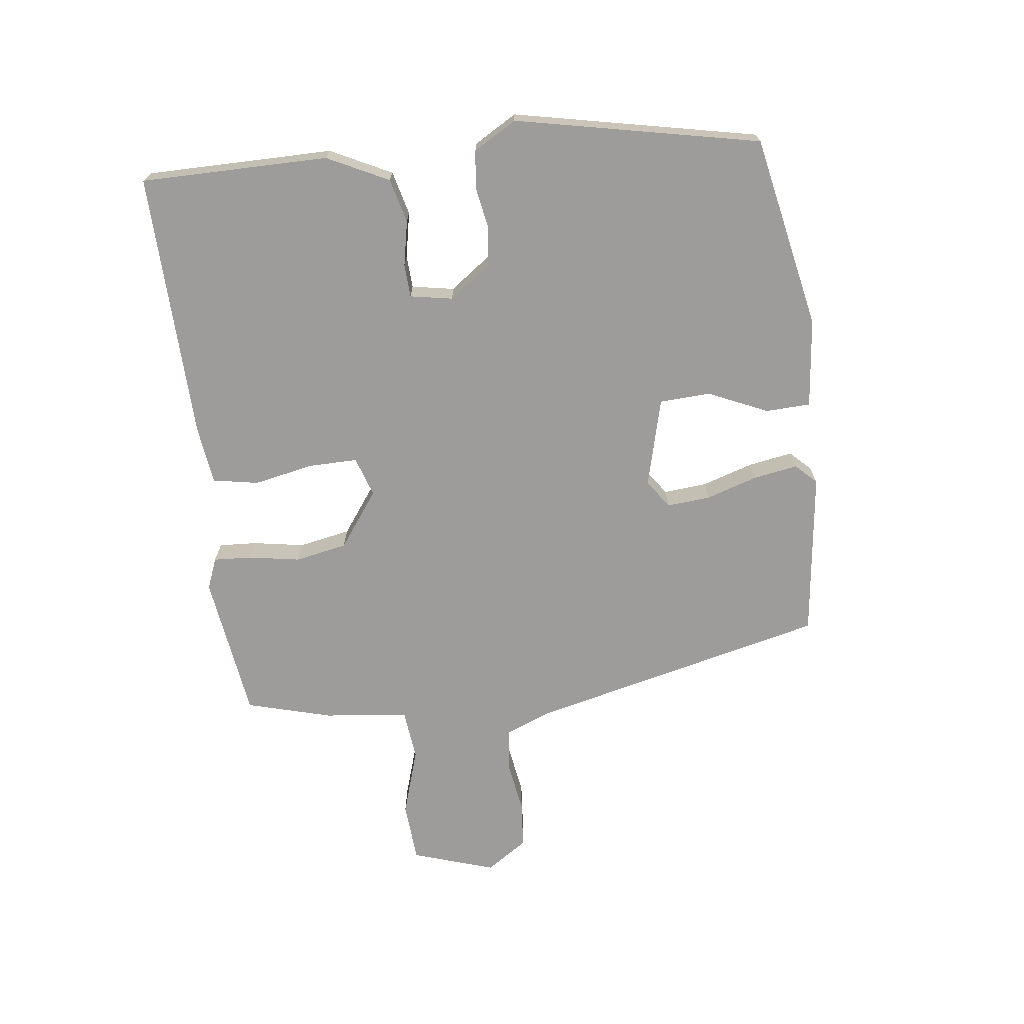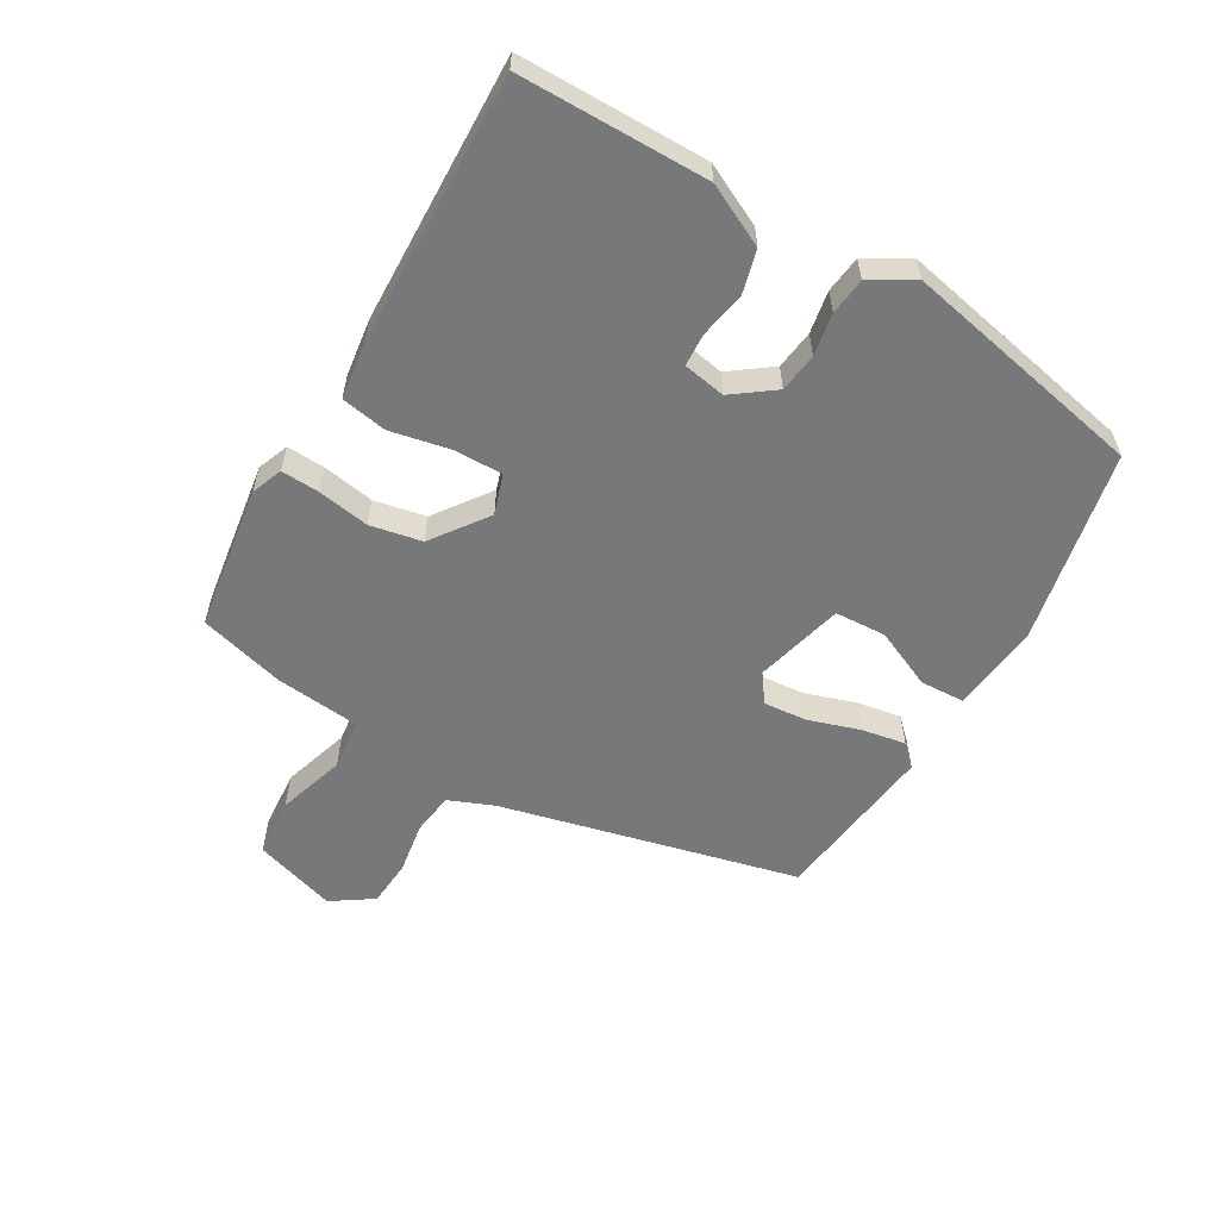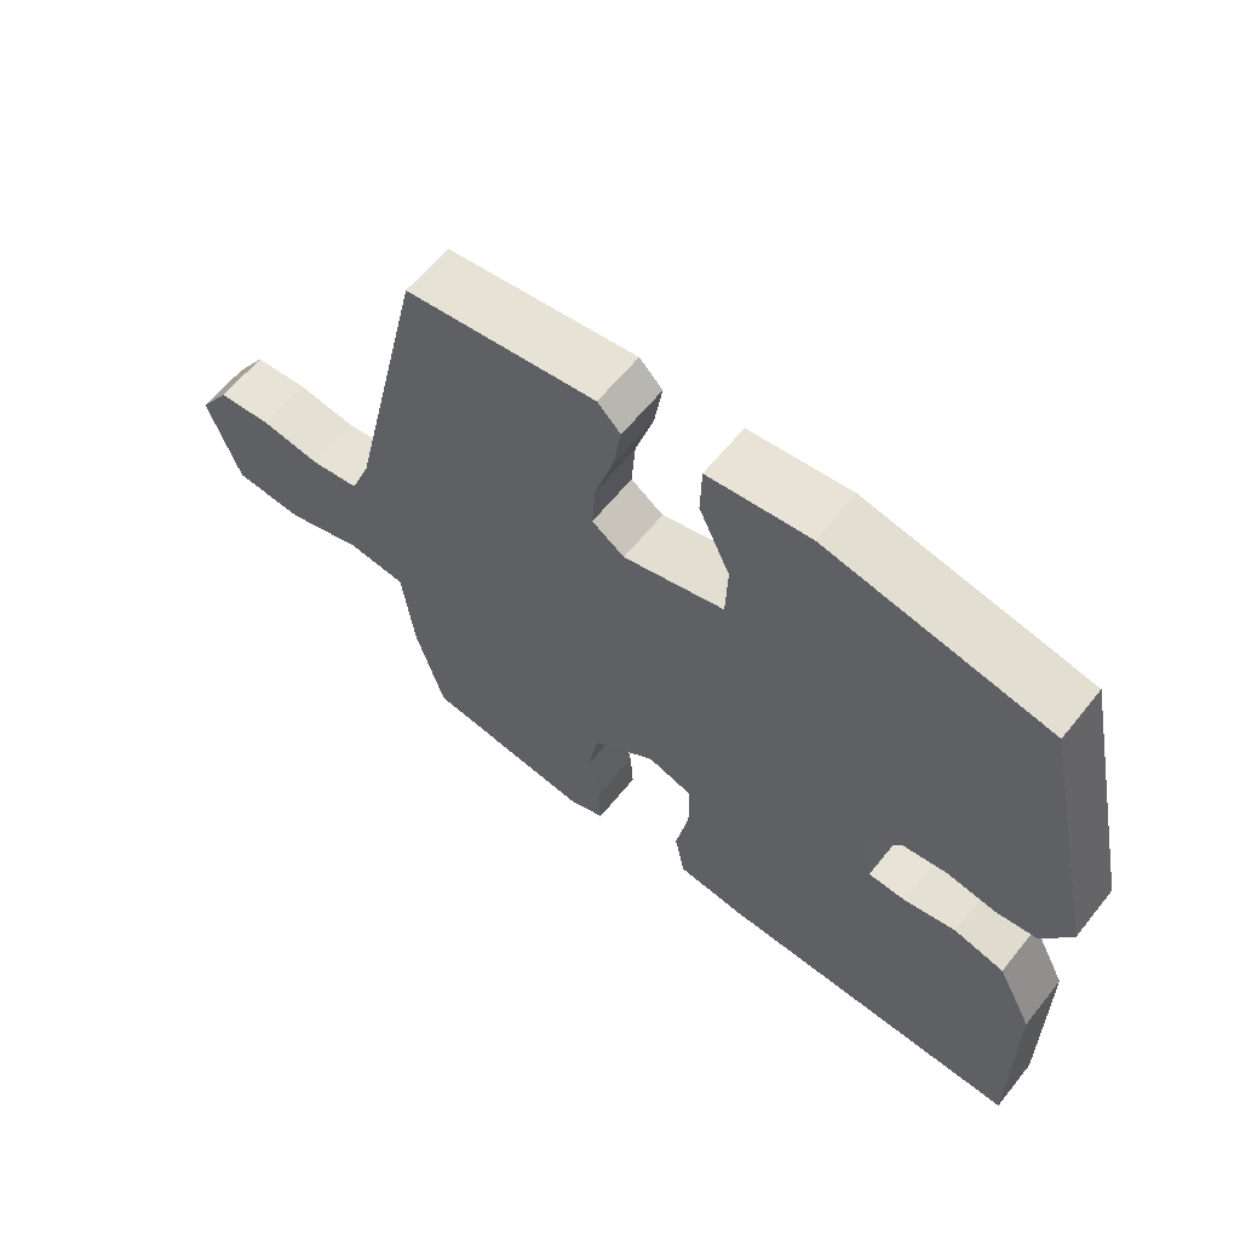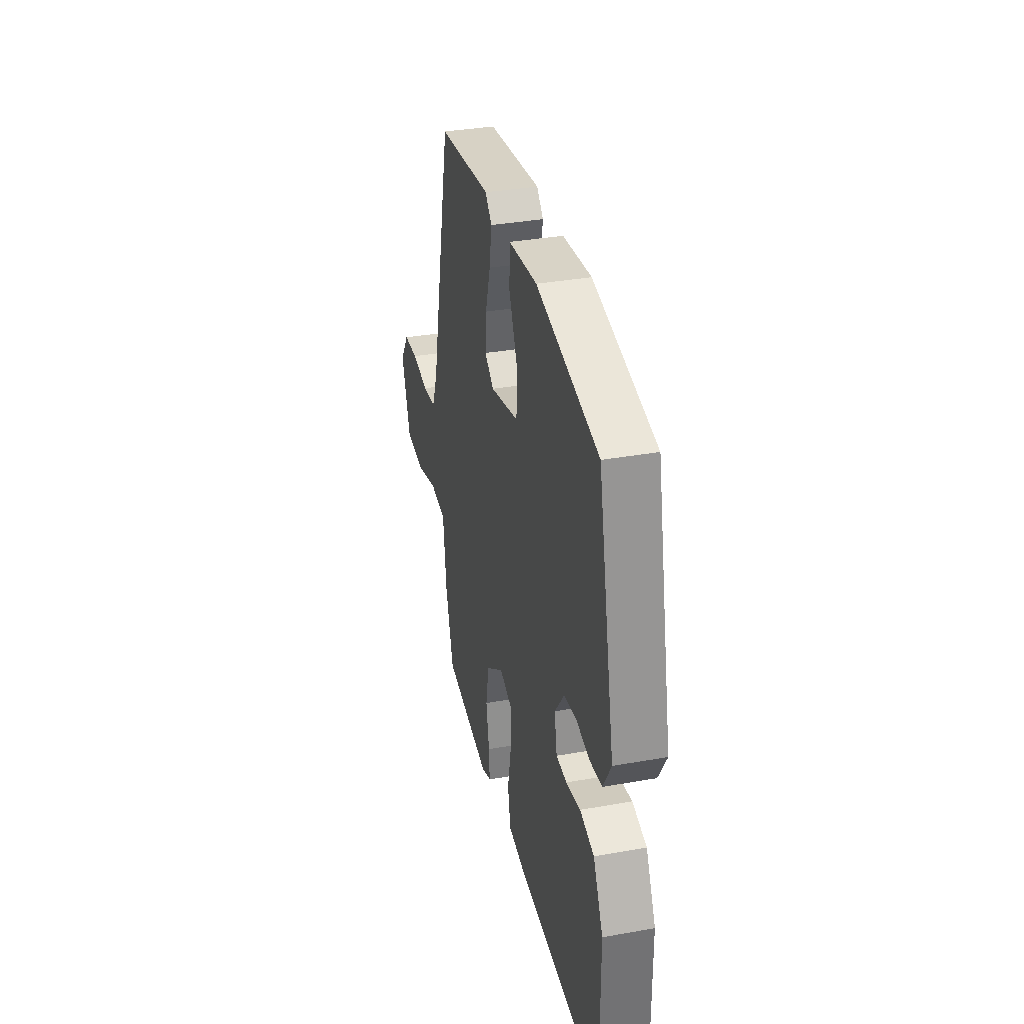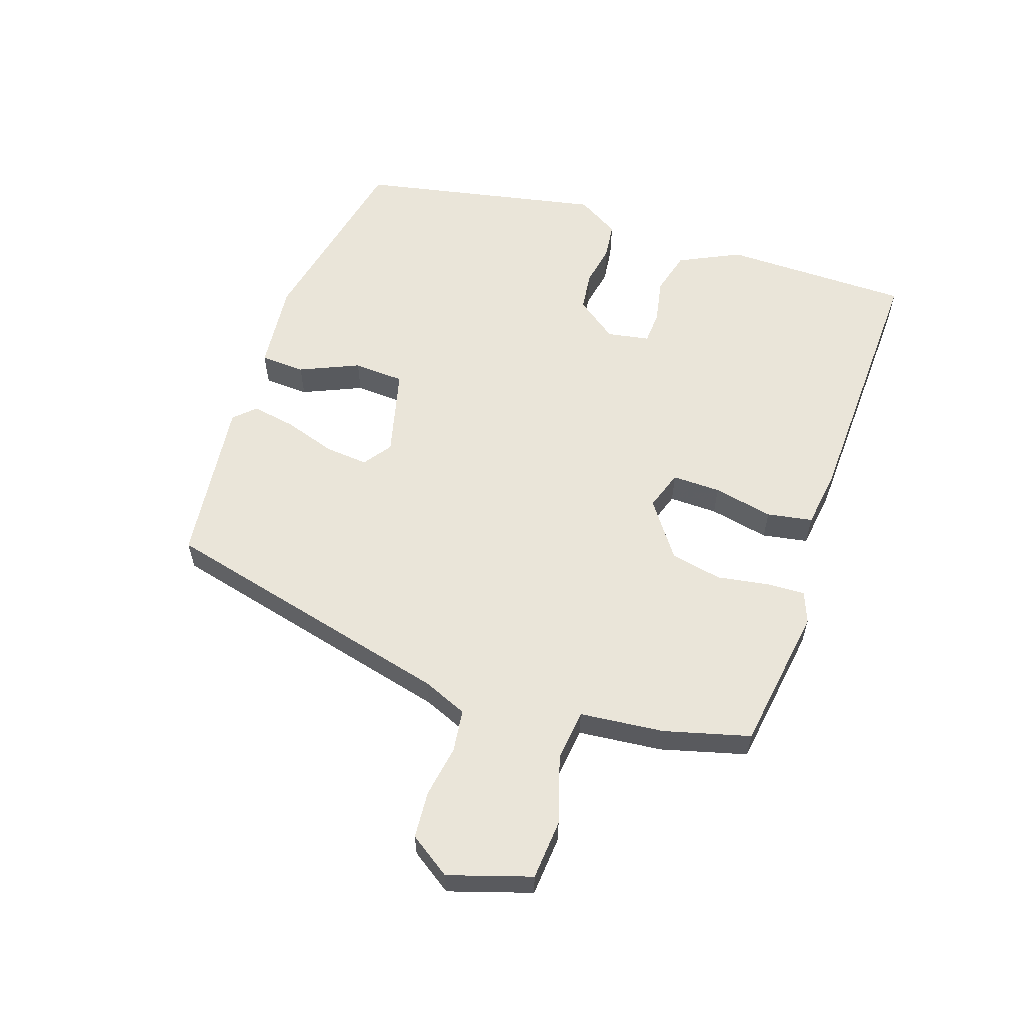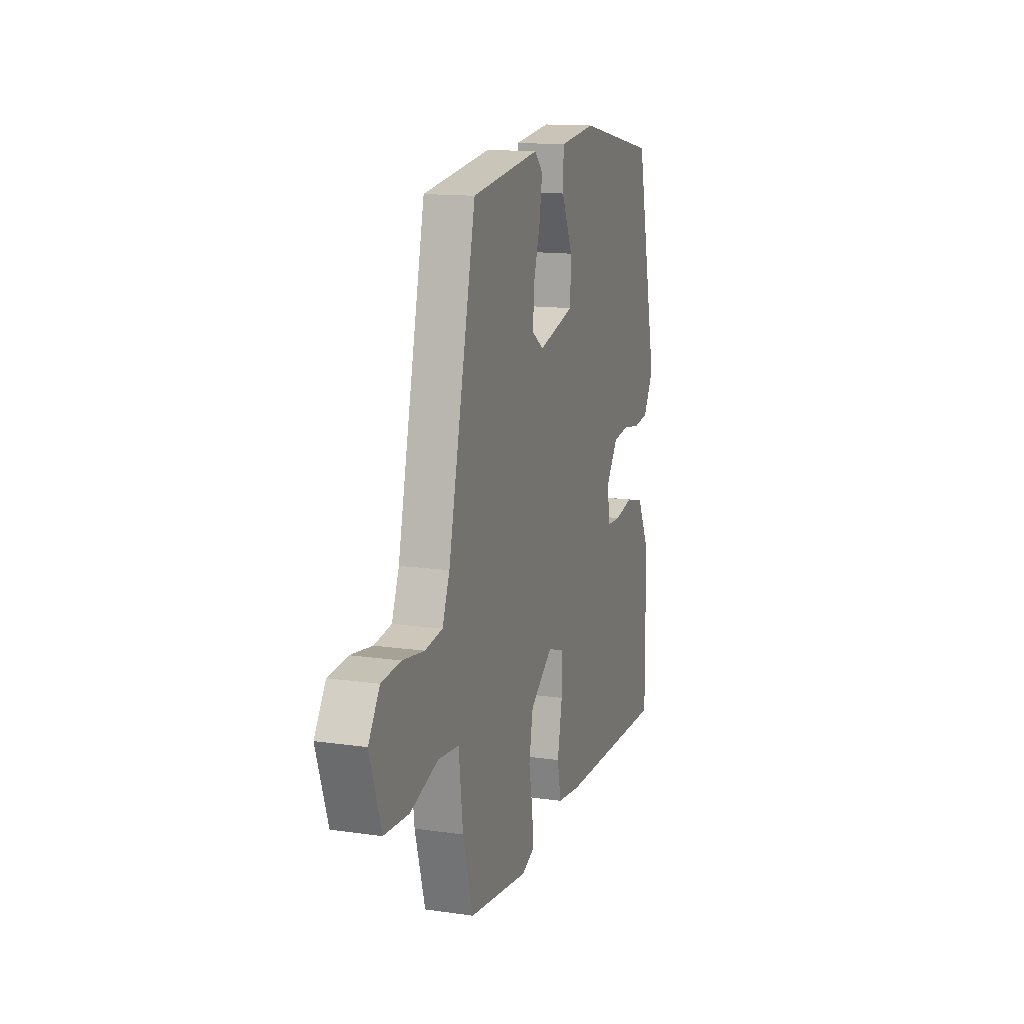
<metadata>
{"format":"obj","ext":"obj","renderer":"f3d","projection":"perspective","resolution":1024,"background":"white","views":[{"elev":-70.2,"azim":-82.3,"up":"+Y"},{"elev":-57.4,"azim":-119.4,"up":"+Y"},{"elev":61.6,"azim":-141.3,"up":"+Z"},{"elev":35.3,"azim":-103.3,"up":"+Z"},{"elev":58.5,"azim":109.7,"up":"+Y"},{"elev":13.8,"azim":107.9,"up":"+Z"}]}
</metadata>
<code>
v -0.495 0.07 -0.501
v -0.492 0.07 -0.204
v -0.443 0.07 -0.108
v -0.373 0.07 -0.091
v -0.302 0.07 -0.106
v -0.25 0.07 -0.104
v -0.237 0.07 -0.037
v -0.284 0.07 0.029
v -0.346 0.07 0.038
v -0.413 0.07 0.027
v -0.471 0.07 0.035
v -0.51 0.07 0.103
v -0.425 0.07 0.488
v -0.119 0.07 0.546
v 0.022 0.07 0.529
v 0.024 0.07 0.458
v -0.019 0.07 0.365
v -0.016 0.07 0.284
v 0.124 0.07 0.246
v 0.169 0.07 0.277
v 0.164 0.07 0.346
v 0.139 0.07 0.428
v 0.128 0.07 0.498
v 0.16 0.07 0.53
v 0.423 0.07 0.494
v 0.53 0.07 0.021
v 0.558 0.07 -0.05
v 0.625 0.07 -0.06
v 0.708 0.07 -0.048
v 0.782 0.07 -0.055
v 0.825 0.07 -0.121
v 0.781 0.07 -0.251
v 0.686 0.07 -0.257
v 0.579 0.07 -0.222
v 0.498 0.07 -0.23
v 0.482 0.07 -0.363
v 0.443 0.07 -0.498
v 0.212 0.07 -0.528
v 0.163 0.07 -0.508
v 0.167 0.07 -0.448
v 0.182 0.07 -0.366
v 0.167 0.07 -0.284
v 0.08 0.07 -0.219
v 0.017 0.07 -0.239
v 0.017 0.07 -0.316
v 0.035 0.07 -0.411
v 0.021 0.07 -0.483
v -0.072 0.07 -0.494
v -0.495 0 -0.501
v -0.492 0 -0.204
v -0.443 0 -0.108
v -0.373 0 -0.091
v -0.302 0 -0.106
v -0.25 0 -0.104
v -0.237 0 -0.037
v -0.284 0 0.029
v -0.346 0 0.038
v -0.413 0 0.027
v -0.471 0 0.035
v -0.51 0 0.103
v -0.425 0 0.488
v -0.119 0 0.546
v 0.022 0 0.529
v 0.024 0 0.458
v -0.019 0 0.365
v -0.016 0 0.284
v 0.124 0 0.246
v 0.169 0 0.277
v 0.164 0 0.346
v 0.139 0 0.428
v 0.128 0 0.498
v 0.16 0 0.53
v 0.423 0 0.494
v 0.53 0 0.021
v 0.558 0 -0.05
v 0.625 0 -0.06
v 0.708 0 -0.048
v 0.782 0 -0.055
v 0.825 0 -0.121
v 0.781 0 -0.251
v 0.686 0 -0.257
v 0.579 0 -0.222
v 0.498 0 -0.23
v 0.482 0 -0.363
v 0.443 0 -0.498
v 0.212 0 -0.528
v 0.163 0 -0.508
v 0.167 0 -0.448
v 0.182 0 -0.366
v 0.167 0 -0.284
v 0.08 0 -0.219
v 0.017 0 -0.239
v 0.017 0 -0.316
v 0.035 0 -0.411
v 0.021 0 -0.483
v -0.072 0 -0.494
f 3 4 5
f 2 3 5
f 1 2 5
f 48 1 5
f 47 48 5
f 46 47 5
f 45 46 5
f 44 45 5 6
f 43 44 6 7
f 39 40 41
f 38 39 41
f 37 38 41
f 36 37 41
f 35 36 41
f 35 41 42
f 32 33 34
f 31 32 34
f 30 31 34
f 29 30 34
f 28 29 34
f 27 28 34 35
f 35 42 43
f 27 35 43
f 26 27 43
f 24 25 26
f 23 24 26
f 22 23 26
f 21 22 26
f 15 16 17
f 14 15 17
f 13 14 17
f 12 13 17
f 11 12 17
f 10 11 17
f 9 10 17
f 8 9 17 18
f 7 8 18 19
f 7 19 20
f 43 7 20
f 26 43 20
f 20 21 26
f 53 52 51
f 53 51 50
f 53 50 49
f 53 49 96
f 53 96 95
f 53 95 94
f 53 94 93
f 54 53 93 92
f 55 54 92 91
f 89 88 87
f 89 87 86
f 89 86 85
f 89 85 84
f 89 84 83
f 90 89 83
f 82 81 80
f 82 80 79
f 82 79 78
f 82 78 77
f 82 77 76
f 83 82 76 75
f 91 90 83
f 91 83 75
f 91 75 74
f 74 73 72
f 74 72 71
f 74 71 70
f 74 70 69
f 65 64 63
f 65 63 62
f 65 62 61
f 65 61 60
f 65 60 59
f 65 59 58
f 65 58 57
f 66 65 57 56
f 67 66 56 55
f 68 67 55
f 68 55 91
f 68 91 74
f 74 69 68
f 1 49 50 2
f 2 50 51 3
f 3 51 52 4
f 4 52 53 5
f 5 53 54 6
f 6 54 55 7
f 7 55 56 8
f 8 56 57 9
f 9 57 58 10
f 10 58 59 11
f 11 59 60 12
f 12 60 61 13
f 13 61 62 14
f 14 62 63 15
f 15 63 64 16
f 16 64 65 17
f 17 65 66 18
f 18 66 67 19
f 19 67 68 20
f 20 68 69 21
f 21 69 70 22
f 22 70 71 23
f 23 71 72 24
f 24 72 73 25
f 25 73 74 26
f 26 74 75 27
f 27 75 76 28
f 28 76 77 29
f 29 77 78 30
f 30 78 79 31
f 31 79 80 32
f 32 80 81 33
f 33 81 82 34
f 34 82 83 35
f 35 83 84 36
f 36 84 85 37
f 37 85 86 38
f 38 86 87 39
f 39 87 88 40
f 40 88 89 41
f 41 89 90 42
f 42 90 91 43
f 43 91 92 44
f 44 92 93 45
f 45 93 94 46
f 46 94 95 47
f 47 95 96 48
f 48 96 49 1

</code>
